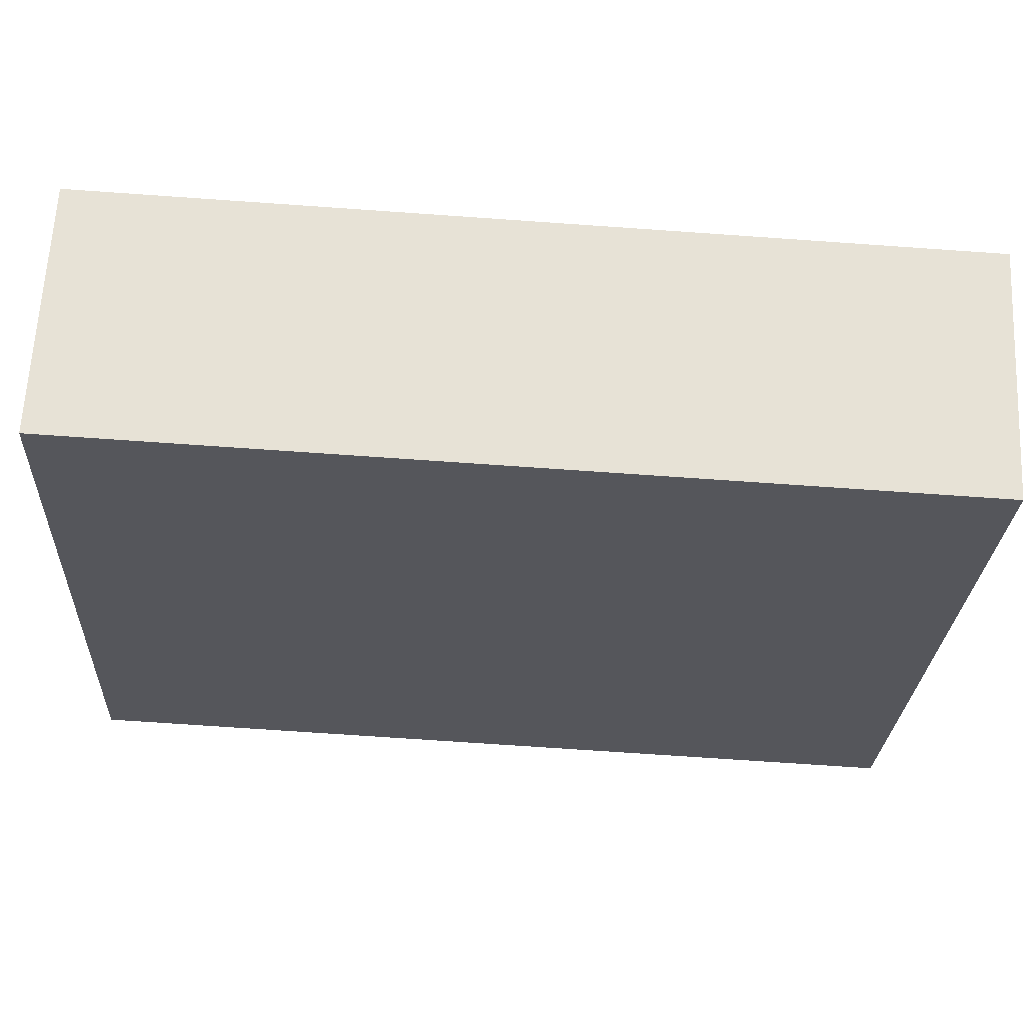
<metadata>
{"format":"obj","ext":"obj","renderer":"f3d","projection":"perspective","resolution":1024,"background":"white","views":[{"elev":63.9,"azim":-177.1,"up":"+Z"}]}
</metadata>
<code>
g Mesh1 Mesh04_1 skp8b06_1 Model
v -3879 900 1280
v -3877 940 1240
v -3877 900 1240
f 1 2 3
v -3879 940 1280
f 2 1 4
v -3829 940 1282
f 1 5 4
v -3829 900 1282
f 5 1 6
v -3827 900 1242
f 1 7 6
f 7 1 3
f 2 7 3
v -3827 940 1242
f 7 2 8
f 2 5 8
f 5 2 4
f 5 7 8
f 7 5 6
g Mesh2 Mesh06_1 skp8b06_1 Model
v -3794 940 -508.7
v -3744 900 -506.4
v -3794 900 -508.7
f 9 10 11
v -3744 940 -506.4
f 10 9 12
v -3746 940 -466.4
f 9 13 12
v -3796 940 -468.8
f 13 9 14
v -3796 900 -468.8
f 9 15 14
f 15 9 11
f 10 15 11
v -3746 900 -466.4
f 15 10 16
f 10 13 16
f 13 10 12
f 13 15 16
f 15 13 14
g Mesh3 Mesh07_1 skp8b06_1 Model
v 4111 680 -1198
v 4111 680 -1198
v 4111 700 -1198
f 17 18 19
v 4111 700 -1198
f 19 20 17
g Mesh4 Mesh08_1 skp8b06_1 Model
v 4116 680 -1298
v 4116 680 -1298
v 4116 700 -1298
f 21 22 23
v 4116 700 -1298
f 23 24 21
g Mesh5 Mesh09_1 skp8b06_1 Model
v 4011 680 -1203
v 4011 680 -1203
v 4011 700 -1203
f 25 26 27
v 4011 700 -1203
f 27 28 25
g Mesh6 Mesh10_1 skp8b06_1 Model
v 4016 680 -1303
v 4016 680 -1303
v 4016 700 -1303
f 29 30 31
v 4016 700 -1303
f 31 32 29
g Mesh7 Mesh11_1 skp8b06_1 Model
v 3354 680 -1334
v 3354 680 -1334
v 3354 700 -1334
f 33 34 35
v 3354 700 -1334
f 35 36 33
g Mesh8 Mesh12_1 skp8b06_1 Model
v 3254 680 -1339
v 3254 680 -1339
v 3254 700 -1339
f 37 38 39
v 3254 700 -1339
f 39 40 37
g Mesh9 Mesh13_1 skp8b06_1 Model
v 3349 680 -1234
v 3349 680 -1234
v 3349 700 -1234
f 41 42 43
v 3349 700 -1234
f 43 44 41
g Mesh10 Mesh14_1 skp8b06_1 Model
v 3250 680 -1239
v 3249 680 -1239
v 3249 700 -1239
f 45 46 47
v 3250 700 -1239
f 47 48 45
g Mesh11 Mesh15_1 skp8b06_1 Model
v 3881 680 1557
v 3881 680 1557
v 3881 700 1557
f 49 50 51
v 3881 700 1557
f 51 52 49
g Mesh12 Mesh16_1 skp8b06_1 Model
v 3981 680 1561
v 3981 680 1561
v 3981 700 1561
f 53 54 55
v 3981 700 1561
f 55 56 53
g Mesh13 Mesh17_1 skp8b06_1 Model
v 3886 680 1457
v 3886 680 1457
v 3886 700 1457
f 57 58 59
v 3886 700 1457
f 59 60 57
g Mesh14 Mesh18_1 skp8b06_1 Model
v 3986 680 1461
v 3985 680 1461
v 3985 700 1461
f 61 62 63
v 3986 700 1461
f 63 64 61
g Mesh15 Mesh19_1 skp8b06_1 Model
v 3124 680 1421
v 3124 680 1421
v 3124 700 1421
f 65 66 67
v 3124 700 1421
f 67 68 65
g Mesh16 Mesh20_1 skp8b06_1 Model
v 3120 680 1521
v 3119 680 1521
v 3119 700 1521
f 69 70 71
v 3120 700 1521
f 71 72 69
g Mesh17 Mesh21_1 skp8b06_1 Model
v 3224 680 1425
v 3224 680 1425
v 3224 700 1425
f 73 74 75
v 3224 700 1425
f 75 76 73
g Mesh18 Mesh22_1 skp8b06_1 Model
v 3219 680 1525
v 3219 680 1525
v 3219 700 1525
f 77 78 79
v 3219 700 1525
f 79 80 77
g Mesh19 Mesh23_1 skp8b06_1 Model
v 2590 420 158.8
v 2590 420 158.8
v 2590 428.6 158.8
f 81 82 83
v 2590 428.6 158.8
f 83 84 81
g Mesh20 Mesh24_1 skp8b06_1 Model
v 2550 420 156.9
v 2550 420 156.9
v 2550 428.6 156.9
f 85 86 87
v 2550 428.6 156.9
f 87 88 85
g Mesh21 Mesh25_1 skp8b06_1 Model
v 2588 420 198.8
v 2588 420 198.8
v 2588 428.6 198.8
f 89 90 91
v 2588 428.6 198.8
f 91 92 89
g Mesh22 Mesh26_1 skp8b06_1 Model
v 2549 420 196.9
v 2548 420 196.9
v 2548 428.6 196.9
f 93 94 95
v 2549 428.6 196.9
f 95 96 93
g Mesh23 Mesh27_1 skp8b06_1 Model
v 2568 420 638.3
v 2568 420 638.3
v 2568 428.6 638.3
f 97 98 99
v 2568 428.6 638.3
f 99 100 97
g Mesh24 Mesh28_1 skp8b06_1 Model
v 2570 420 598.3
v 2570 420 598.3
v 2570 428.6 598.3
f 101 102 103
v 2570 428.6 598.3
f 103 104 101
g Mesh25 Mesh29_1 skp8b06_1 Model
v 2528 420 636.4
v 2528 420 636.4
v 2528 428.6 636.4
f 105 106 107
v 2528 428.6 636.4
f 107 108 105
g Mesh26 Mesh30_1 skp8b06_1 Model
v 2530 420 596.5
v 2530 420 596.5
v 2530 428.6 596.5
f 109 110 111
v 2530 428.6 596.5
f 111 112 109
g Mesh27 Mesh31_1 skp8b06_1 Model
v 2189 420 180
v 2189 420 180
v 2189 428.6 180
f 113 114 115
v 2189 428.6 180
f 115 116 113
g Mesh28 Mesh32_1 skp8b06_1 Model
v 2191 420 140
v 2191 420 140
v 2191 428.6 140
f 117 118 119
v 2191 428.6 140
f 119 120 117
g Mesh29 Mesh03_1 skp8b06_1 Model
v 4781 -1.805e-13 -3338
v 4116 -1.805e-13 -1298
v 4447 -1.805e-13 3754
f 121 122 123
v -4309 -1.805e-13 -3766
f 122 121 124
v -213.3 900 -3573
f 124 125 121
v -4309 2900 -3766
f 125 124 126
v -4434 -1.805e-13 -1105
f 127 126 124
v -4434 1800 -1105
f 126 127 128
v -3728 -1.805e-13 -1071
f 128 129 127
v -3728 1800 -1071
f 129 128 130
v -3775 1800 -72.33
f 128 131 130
v -4481 1800 -105.6
f 131 128 132
v -4481 -1.805e-13 -105.6
f 128 133 132
f 133 128 127
v -3775 -1.805e-13 -72.33
f 134 127 133
f 127 134 129
v -3730 50 -1021
f 129 135 134
v -3730 1750 -1021
f 135 129 136
f 130 136 129
f 136 130 131
v -3750 1750 -596.7
f 136 131 137
v -3753 1750 -546.8
f 137 131 138
v -3773 1750 -122.3
f 138 131 139
v -3773 50 -122.3
f 139 131 140
f 134 140 131
v -3753 50 -546.8
f 134 141 140
v -3750 50 -596.7
f 134 142 141
f 134 135 142
v -3767 50 -1023
f 143 142 135
v -3787 50 -598.5
f 142 143 144
v -3783 900 -688.4
f 143 145 144
v -3783 940 -688.4
f 145 143 146
v -3787 1750 -598.5
f 143 147 146
v -3767 1750 -1023
f 147 143 148
f 143 136 148
f 136 143 135
f 136 147 148
f 147 136 137
f 142 147 137
f 147 142 144
v -3785 900 -648.4
f 144 149 147
f 144 145 149
v -3733 900 -686
f 150 149 145
v -3735 900 -646.1
f 149 150 151
v -3735 940 -646.1
f 150 152 151
v -3733 940 -686
f 152 150 153
f 150 146 153
f 146 150 145
f 146 152 153
v -3785 940 -648.4
f 152 146 154
f 146 147 154
f 154 147 149
f 149 152 154
f 152 149 151
f 138 142 137
f 142 138 141
v -3794 50 -548.7
f 138 155 141
v -3794 1750 -548.7
f 155 138 156
v -3814 1750 -124.2
f 138 157 156
f 157 138 139
f 140 157 139
v -3814 50 -124.2
f 157 140 158
f 140 155 158
f 155 140 141
f 155 157 158
f 157 155 156
f 131 133 134
f 133 131 132
v -4517 -1.805e-13 644.4
f 159 132 133
v -4517 1800 644.4
f 160 132 159
v -4643 2900 3326
f 161 132 160
f 161 128 132
f 126 128 161
v 4781 2900 -3338
f 162 161 126
v 4447 2900 3754
f 161 162 163
v 5252 2900 -3766
f 162 164 163
v -4737 2900 -4237
f 164 162 165
f 165 162 126
v 1784 2400 -3479
f 166 126 162
v -213.3 2400 -3573
f 167 126 166
f 125 126 167
v -196.9 900 -3923
f 168 167 125
v -196.9 2400 -3923
f 167 168 169
v -193.8 2400 -3988
f 170 168 169
v -193.1 2400 -4003
f 171 168 170
v -193.1 900 -4003
f 168 171 172
v -192.1 900 -4023
f 173 171 172
v -192.1 2400 -4023
f 171 173 174
f 165 173 174
v -4737 -1.805e-13 -4237
f 175 173 165
v 1806 900 -3928
f 173 175 176
v 5252 -1.805e-13 -3766
f 177 176 175
f 176 177 164
v 5113 2400 -819.3
f 178 164 177
v 4875 2900 4225
f 164 178 179
v 5019 2400 1178
f 179 178 180
v 4999 2400 1178
f 178 181 180
v 5093 2400 -820.3
f 181 178 182
v 5113 900 -819.3
f 183 182 178
v 5093 900 -820.3
f 182 183 184
v 4999 900 1178
f 183 185 184
v 5019 900 1178
f 185 183 186
v 4875 -1.805e-13 4225
f 183 187 186
f 187 183 177
f 178 177 183
f 177 121 187
f 121 177 175
f 121 175 124
f 124 175 127
f 127 175 133
f 133 175 159
v -4564 -1.805e-13 1643
f 159 175 188
v -4643 -1.805e-13 3326
f 188 175 189
v -5114 -1.805e-13 3754
f 190 189 175
f 190 123 189
f 187 123 190
f 123 187 121
v 4663 900 -840.5
f 121 191 123
v 4663 2400 -840.5
f 191 121 192
f 162 192 121
f 192 162 163
v 4569 2400 1157
f 192 163 193
v 4569 900 1157
f 193 163 194
f 123 194 163
f 123 191 194
v 5013 900 -824
f 195 194 191
v 4919 900 1174
f 194 195 196
v 5010 975 -749.1
f 197 195 196
v 5013 2400 -824
f 195 197 198
v 5010 2325 -749.1
f 199 198 197
v 4919 2400 1174
f 198 199 200
v 5007 2325 -689.2
f 200 199 201
v 5007 1035 -689.2
f 202 201 199
v 5089 2325 -745.4
f 203 201 199
v 5087 2325 -685.4
f 201 203 204
v 5129 2325 -743.5
f 205 204 203
v 5127 2325 -683.5
f 204 205 206
v 5127 1035 -683.5
f 207 206 205
v 5129 1035 -743.5
f 208 207 205
v 5086 975 180.5
f 208 209 207
v 5129 975 -743.5
f 209 208 210
v 5089 975 -745.4
f 208 211 210
v 5089 1035 -745.4
f 211 208 212
f 205 212 208
f 212 205 203
v 5010 1035 -749.1
f 203 213 212
f 213 203 199
f 213 202 199
v 4966 975 174.9
f 213 214 202
f 214 213 197
f 197 212 213
f 212 197 211
f 214 211 197
v 5046 975 178.6
f 211 214 215
v 5002 975 1103
f 214 216 215
v 4922 975 1099
f 216 214 217
f 214 196 217
f 197 196 214
v 4922 2325 1099
f 217 196 218
f 200 218 196
v 4963 2325 234.8
f 200 219 218
v 4966 2325 174.9
f 200 220 219
f 200 201 220
v 4969 2265 114.9
f 201 221 220
v 5007 2265 -689.2
f 201 222 221
v 5067 2265 -686.4
f 223 221 222
v 5029 2265 117.7
f 221 223 224
v 5127 2265 -683.5
f 225 224 223
v 5089 2265 120.6
f 224 225 226
f 206 225 226
v 5086 2325 180.5
f 206 226 227
f 227 226 209
v 5089 1035 120.6
f 228 209 226
f 207 209 228
v 5029 1035 117.7
f 229 207 228
v 5067 1035 -686.4
f 207 229 230
v 4969 1035 114.9
f 231 230 229
f 230 231 202
f 202 214 231
f 231 214 221
f 220 221 214
f 221 229 231
f 229 221 224
f 230 224 229
f 224 230 223
f 230 222 223
f 222 230 202
f 223 207 230
f 207 223 225
f 224 228 229
f 228 224 226
v 5046 2325 178.6
f 232 206 227
f 206 232 204
f 220 204 232
f 204 220 201
f 181 204 232
f 181 203 204
f 182 203 181
f 203 182 211
f 184 211 182
f 211 184 185
f 196 184 185
f 184 196 195
f 198 184 195
f 184 198 182
f 195 192 198
f 192 195 191
f 198 193 192
f 193 198 200
v 5078 2400 -821
f 233 200 198
v 4984 2400 1177
f 200 233 234
f 234 182 233
f 182 234 181
f 196 193 200
f 193 196 194
f 200 185 196
f 185 200 181
v 5002 2325 1103
f 181 235 185
v 5043 2325 238.6
f 181 236 235
f 181 232 236
f 219 232 236
f 232 219 220
v 4963 1035 234.8
f 237 219 220
v 4966 2265 174.9
f 238 237 220
v 4966 1035 174.9
f 239 237 238
f 239 217 237
f 217 239 214
v 5086 1035 180.5
f 214 240 239
f 215 240 214
f 240 215 209
v 5042 975 1104
f 215 241 209
f 241 215 216
f 215 185 216
f 211 185 215
f 215 210 211
f 210 215 209
f 216 185 235
f 235 241 216
v 5042 2325 1104
f 241 235 242
v 5083 2325 240.4
f 235 243 242
f 243 235 236
f 218 236 235
f 236 218 219
v 4925 2265 1039
f 219 244 218
v 4963 2265 234.8
f 219 245 244
v 5023 2265 237.6
f 244 246 245
v 4985 2265 1042
f 246 244 247
v 4925 1035 1039
f 248 247 244
v 4985 1035 1042
f 247 248 249
f 237 249 248
v 5023 1035 237.6
f 249 237 250
f 245 250 237
f 250 245 246
v 5083 1035 240.4
f 246 251 250
v 5083 2265 240.4
f 251 246 252
f 247 252 246
v 5045 2265 1045
f 252 247 253
f 249 253 247
v 5045 1035 1045
f 253 249 254
f 250 254 249
f 254 250 251
f 251 241 254
f 240 241 251
f 241 240 209
v 5086 2265 180.5
f 240 251 255
f 255 251 227
f 251 243 227
f 236 227 243
f 227 236 232
f 227 238 255
f 238 227 220
f 239 255 238
f 255 239 240
f 254 241 253
f 242 253 241
f 243 253 242
f 243 252 253
f 250 247 249
f 247 250 246
f 237 217 248
f 248 217 244
f 218 244 217
f 218 216 217
f 216 218 235
f 181 186 185
f 186 181 180
f 186 187 180
f 179 180 187
v -5114 2900 3754
f 187 256 179
f 256 187 190
f 175 256 190
f 256 175 165
f 165 126 256
f 161 256 126
f 163 256 161
f 163 179 256
f 179 163 164
f 189 163 161
f 163 189 123
v 3981 -1.805e-13 1561
f 123 257 189
f 257 123 122
v 3881 -1.805e-13 1557
f 189 257 258
v 3881 680 1557
f 259 257 258
v 3981 680 1561
f 257 259 260
v 3047 680 1586
f 260 261 259
v 4046 680 1633
f 260 262 261
v 4188 680 -1363
f 262 260 263
v 4116 680 -1298
f 264 263 260
v 3189 680 -1411
f 263 264 265
v 4016 680 -1303
f 265 264 266
v 4016 -1.805e-13 -1303
f 267 264 266
f 264 267 122
f 122 124 267
v 4011 -1.805e-13 -1203
f 267 124 268
v 3354 -1.805e-13 -1334
f 268 124 269
v 3254 -1.805e-13 -1339
f 269 124 270
v 3249 -1.805e-13 -1239
f 270 124 271
v 2590 -1.805e-13 158.8
f 271 124 272
v 2550 -1.805e-13 156.9
f 272 124 273
v 2548 -1.805e-13 196.9
f 273 124 274
v 2191 -1.805e-13 140
f 274 124 275
v 2151 -1.805e-13 138.1
f 275 124 276
v 2149 -1.805e-13 178.1
f 276 124 277
v 2130 -1.805e-13 577.6
f 277 124 278
v 2128 -1.805e-13 617.6
f 278 124 279
f 279 124 129
f 129 124 127
v -3857 -1.805e-13 1677
f 280 279 129
f 189 279 280
v 2168 -1.805e-13 619.5
f 189 281 279
v 2528 -1.805e-13 636.4
f 189 282 281
v 2568 -1.805e-13 638.3
f 189 283 282
v 3119 -1.805e-13 1521
f 189 284 283
v 3219 -1.805e-13 1525
f 189 285 284
f 189 258 285
f 285 258 269
v 3886 -1.805e-13 1457
f 286 269 258
f 268 269 286
v 3986 -1.805e-13 1461
f 287 268 286
v 4111 -1.805e-13 -1198
f 268 287 288
v 4011 680 -1203
f 289 288 268
v 4111 680 -1198
f 288 289 290
f 290 266 289
f 266 290 264
f 264 288 290
f 288 264 122
f 289 267 266
f 267 289 268
v 3219 680 1525
f 289 291 266
v 3886 680 1457
f 292 291 289
f 292 261 291
f 259 261 292
f 259 286 292
f 286 259 258
v 3986 680 1461
f 286 293 292
f 293 286 287
f 257 293 287
f 293 257 260
f 292 290 293
f 290 292 289
v 3119 680 1521
f 291 261 294
v 3124 680 1421
f 294 261 295
v 3249 680 -1239
f 295 261 296
v 3254 680 -1339
f 296 261 297
f 265 297 261
v 3354 680 -1334
f 265 298 297
f 265 266 298
f 298 266 291
f 270 298 297
f 298 270 269
v 3349 -1.805e-13 -1234
f 299 298 269
v 3349 680 -1234
f 298 299 300
f 299 296 300
f 296 299 271
v 3224 -1.805e-13 1425
f 271 301 299
v 3124 -1.805e-13 1421
f 301 271 302
f 271 272 302
f 302 272 284
f 283 284 272
f 302 294 284
f 294 302 295
v 3224 680 1425
f 302 303 295
f 303 302 301
f 285 303 301
f 303 285 291
f 285 294 291
f 294 285 284
f 291 295 294
f 295 291 303
f 295 300 303
f 300 295 296
f 270 296 271
f 296 270 297
v 3189 700 -1411
f 261 304 265
v 3047 700 1586
f 304 261 305
v 4046 700 1633
f 261 306 305
f 306 261 262
f 263 306 262
v 4188 700 -1363
f 306 263 307
f 263 304 307
f 304 263 265
f 304 306 307
f 306 304 305
v 2568 420 638.3
f 308 282 283
v 2528 420 636.4
f 282 308 309
v 2086 420 655.7
f 308 310 309
v 2606 420 680.1
f 308 311 310
v 2632 420 120.8
f 311 308 312
v 2590 420 158.8
f 313 312 308
v 2113 420 96.28
f 312 313 314
v 2550 420 156.9
f 314 313 315
f 272 315 313
f 315 272 273
v 2588 -1.805e-13 198.8
f 273 316 272
f 316 273 274
f 274 315 273
v 2548 420 196.9
f 315 274 317
v 2588 420 198.8
f 274 318 317
f 318 274 316
v 2570 -1.805e-13 598.3
f 274 319 316
v 2530 -1.805e-13 596.5
f 319 274 320
f 274 275 320
f 320 275 282
f 281 282 275
v 2530 420 596.5
f 282 321 320
f 321 282 309
f 309 310 321
v 2168 420 619.5
f 321 310 322
v 2128 420 617.6
f 322 310 323
v 2130 420 577.6
f 323 310 324
v 2149 420 178.1
f 324 310 325
v 2151 420 138.1
f 325 310 326
f 314 326 310
v 2191 420 140
f 314 327 326
f 314 315 327
f 327 315 322
f 317 322 315
f 321 322 317
f 318 321 317
v 2570 420 598.3
f 321 318 328
f 321 308 328
f 308 321 309
f 308 319 328
f 319 308 283
f 320 283 319
f 283 320 282
f 321 319 320
f 319 321 328
f 318 315 317
f 315 318 313
f 318 272 313
f 272 318 316
v 2189 420 180
f 326 329 327
f 329 326 325
f 326 277 325
f 277 326 276
f 326 275 276
f 275 326 327
f 329 275 327
v 2189 -1.805e-13 180
f 275 329 330
f 329 277 330
f 277 329 325
f 329 324 325
v 2170 420 579.5
f 324 329 331
f 331 323 324
f 323 331 322
v 2170 -1.805e-13 579.5
f 322 332 331
f 332 322 281
f 322 279 281
f 279 322 323
f 324 279 323
f 279 324 278
f 324 332 278
f 332 324 331
f 278 281 332
f 281 278 279
f 332 277 278
f 277 332 330
f 330 276 277
f 276 330 275
v 2151 428.6 138.1
f 325 333 326
v 2149 428.6 178.1
f 333 325 334
v 2149 928.6 178.1
f 333 335 334
v 2151 928.6 138.1
f 335 333 336
v 2111 928.6 136.2
f 333 337 336
v 2111 428.6 136.2
f 337 333 338
v 2113 428.6 96.28
f 333 339 338
v 2153 428.6 98.16
f 339 333 340
f 339 310 338
f 310 339 314
f 339 312 314
v 2632 428.6 120.8
f 312 339 341
v 2606 428.6 680.1
f 342 312 341
f 312 342 311
f 342 310 311
v 2086 428.6 655.7
f 310 342 343
v 2088 428.6 615.7
f 344 310 343
v 2090 428.6 575.8
f 345 310 344
v 2109 428.6 176.2
f 346 310 345
f 338 310 346
f 338 346 337
v 2109 928.6 176.2
f 346 347 337
f 335 337 347
f 337 335 336
v 2109 888.6 176.2
f 348 335 347
v 2149 888.6 178.1
f 335 348 349
v 2109 848.6 176.2
f 350 349 348
v 2149 848.6 178.1
f 349 350 351
v 2130 848.6 577.6
f 350 352 351
v 2090 848.6 575.8
f 352 350 353
f 353 348 350
v 2090 888.6 575.8
f 348 353 354
f 354 352 353
v 2130 888.6 577.6
f 352 354 355
v 2090 928.6 575.8
f 356 355 354
v 2130 928.6 577.6
f 355 356 357
v 2128 928.6 617.6
f 356 358 357
v 2088 928.6 615.7
f 358 356 359
f 359 356 344
f 354 344 356
f 353 344 354
v 2090 808.6 575.8
f 360 344 353
v 2090 768.6 575.8
f 361 344 360
v 2090 728.6 575.8
f 362 344 361
v 2090 688.6 575.8
f 363 344 362
f 345 344 363
v 2130 428.6 577.6
f 363 364 345
v 2130 688.6 577.6
f 364 363 365
v 2109 688.6 176.2
f 365 366 363
v 2149 688.6 178.1
f 366 365 367
v 2130 728.6 577.6
f 367 368 365
v 2149 728.6 178.1
f 368 367 369
f 369 366 367
v 2109 728.6 176.2
f 366 369 370
f 369 362 370
f 362 369 368
f 365 362 368
f 362 365 363
f 370 363 362
f 363 370 366
f 361 368 362
v 2130 768.6 577.6
f 368 361 371
f 360 371 361
v 2130 808.6 577.6
f 371 360 372
v 2149 808.6 178.1
f 360 373 372
v 2109 808.6 176.2
f 373 360 374
f 374 361 360
v 2109 768.6 176.2
f 361 374 375
f 375 373 374
v 2149 768.6 178.1
f 373 375 376
f 370 376 375
f 376 370 369
f 375 371 376
f 371 375 361
f 376 372 371
f 372 376 373
f 372 358 371
f 352 358 372
f 355 358 352
f 358 355 357
f 351 355 352
f 355 351 349
f 348 355 349
f 355 348 354
f 372 353 352
f 353 372 360
f 371 358 368
f 368 358 365
f 365 358 364
v 2128 428.6 617.6
f 364 358 377
f 358 344 377
f 344 358 359
v 2126 428.6 657.5
f 344 378 377
f 378 344 343
f 351 374 373
f 374 351 350
f 346 367 366
f 367 346 334
f 346 364 334
f 364 346 345
f 340 342 341
f 342 340 378
f 189 280 188
f 280 159 188
v -3810 -1.805e-13 677.6
f 159 280 379
v -3813 50 727.6
f 379 380 280
v -3813 1750 727.6
f 380 379 381
v -3810 1800 677.6
f 382 381 379
v -3857 1800 1677
f 381 382 383
f 160 383 382
v -4564 1800 1643
f 383 160 384
f 160 188 384
f 188 160 159
f 160 379 159
f 379 160 382
f 379 133 159
f 133 379 134
f 188 383 384
f 383 188 280
v -3855 50 1627
f 280 385 383
v -3835 50 1202
f 280 386 385
v -3833 50 1152
f 280 387 386
f 280 380 387
v -3849 50 725.8
f 388 387 380
v -3869 50 1150
f 387 388 389
v -3865 900 1060
f 388 390 389
v -3865 940 1060
f 390 388 391
v -3869 1750 1150
f 388 392 391
v -3849 1750 725.8
f 392 388 393
f 388 381 393
f 381 388 380
f 381 392 393
v -3833 1750 1152
f 392 381 394
f 381 383 394
v -3835 1750 1202
f 394 383 395
v -3855 1750 1627
f 395 383 396
f 396 383 385
v -3896 1750 1625
f 385 397 396
v -3896 50 1625
f 397 385 398
v -3876 50 1200
f 385 399 398
f 399 385 386
f 395 399 386
v -3876 1750 1200
f 399 395 400
f 395 397 400
f 397 395 396
f 397 399 400
f 399 397 398
f 387 395 386
f 395 387 394
f 387 392 394
f 392 387 389
v -3867 900 1100
f 389 401 392
f 389 390 401
v -3815 900 1063
f 402 401 390
v -3817 900 1103
f 401 402 403
v -3817 940 1103
f 402 404 403
v -3815 940 1063
f 404 402 405
f 402 391 405
f 391 402 390
f 391 404 405
v -3867 940 1100
f 404 391 406
f 391 392 406
f 406 392 401
f 401 404 406
f 404 401 403
f 189 384 188
f 161 384 189
f 161 160 384
v 1784 900 -3479
f 121 407 162
f 407 121 125
v 1801 900 -3829
f 125 408 407
f 408 125 168
v 1726 975 -3832
f 408 409 168
v 1801 2400 -3829
f 409 408 410
v 1804 2400 -3893
f 411 408 410
v 1805 2400 -3908
f 412 408 411
v 1805 900 -3908
f 408 412 413
f 176 412 413
v 1806 2400 -3928
f 412 176 414
f 176 164 414
f 414 164 174
f 165 174 164
f 414 171 174
f 171 414 412
v -118.2 2325 -3999
f 171 415 412
v -118.2 1035 -3999
f 171 416 415
v -118.2 975 -3999
f 171 417 416
f 172 417 171
v 1730 975 -3912
f 417 172 418
f 413 418 172
f 418 413 412
v 1730 2325 -3912
f 418 412 419
v 865.7 2325 -3953
f 419 412 420
v 805.8 2325 -3956
f 420 412 421
v -58.23 2325 -3996
f 421 412 422
f 422 412 415
v -62 2325 -3916
f 423 415 422
v -121.9 2325 -3919
f 415 423 424
f 423 410 424
v 802 2325 -3876
f 425 410 423
v 862 2325 -3873
f 426 410 425
v 1726 2325 -3832
f 427 410 426
f 409 410 427
f 419 409 427
f 409 419 418
v 1732 2325 -3952
f 428 418 419
v 1732 975 -3952
f 418 428 429
v 1672 1035 -3955
f 430 429 428
v 807.7 975 -3995
f 429 430 431
v 807.7 1035 -3995
f 430 432 431
v -116.3 975 -4039
f 432 433 431
v -116.3 1035 -4039
f 433 432 434
f 416 433 434
f 433 416 417
v -121.9 1035 -3919
f 435 417 416
v -121.9 975 -3919
f 417 435 436
v 802 1035 -3876
f 436 437 435
v 802 975 -3876
f 437 436 438
f 438 417 436
v 805.8 975 -3956
f 417 438 439
f 409 439 438
f 439 409 418
f 418 431 439
f 431 418 429
f 433 439 431
f 439 433 417
f 431 437 439
f 437 431 432
v 802 2265 -3876
f 432 440 437
v 807.7 2265 -3995
f 440 432 441
v 867.6 2265 -3993
f 432 442 441
v 867.6 1035 -3993
f 432 443 442
v 864.8 1035 -3933
f 444 442 443
v 864.8 2265 -3933
f 442 444 445
v 862 1035 -3873
f 446 445 444
v 862 2265 -3873
f 445 446 447
f 437 446 447
f 437 447 440
f 447 427 440
v 1666 2265 -3835
f 448 427 447
v 1666 1035 -3835
f 449 427 448
f 449 409 427
f 409 449 438
f 449 437 438
f 439 437 438
v 1669 1035 -3895
f 450 448 449
v 1669 2265 -3895
f 448 450 451
f 430 451 450
v 1672 2265 -3955
f 451 430 452
f 430 428 452
f 452 428 442
f 442 428 441
v 807.7 2325 -3995
f 441 428 453
f 421 441 453
f 441 421 440
f 440 421 425
f 423 421 425
f 421 423 422
v -56.35 2325 -4036
f 454 421 422
f 421 454 453
v 867.6 2325 -3993
f 455 421 453
f 421 455 420
f 428 420 455
f 420 428 419
f 419 426 420
f 426 419 427
f 426 421 420
f 421 426 425
f 415 454 422
v -116.3 2325 -4039
f 454 415 456
f 415 434 456
f 434 415 416
f 424 416 415
f 416 424 435
v -62 2265 -3916
f 435 457 424
v -62 1035 -3916
f 435 458 457
v -59.18 2265 -3976
f 459 458 457
v -59.18 1035 -3976
f 458 459 460
v 744.9 1035 -3938
f 459 461 460
v 744.9 2265 -3938
f 461 459 462
v 742.1 2265 -3878
f 463 459 462
f 459 463 457
f 424 457 463
f 424 463 425
f 463 440 425
v 742.1 1035 -3878
f 464 440 463
f 440 464 437
f 462 464 463
f 464 462 461
v 747.8 2265 -3998
f 465 461 462
v 747.8 1035 -3998
f 461 465 466
f 466 441 465
f 441 466 432
f 465 441 453
v -56.35 2265 -4036
f 465 453 467
f 456 467 453
f 434 467 456
v -56.35 1035 -4036
f 434 468 467
f 460 467 468
f 467 460 459
f 465 459 467
f 459 465 462
f 466 460 468
f 460 466 461
f 464 460 461
f 460 464 458
f 440 427 425
f 169 435 424
f 169 436 435
f 168 436 169
f 436 168 409
f 169 424 410
f 170 410 169
f 410 170 411
f 411 171 170
f 171 411 412
f 410 167 169
f 167 410 166
f 166 408 410
f 408 166 407
f 162 407 166
f 442 451 452
f 451 442 445
f 450 445 451
f 445 450 444
f 443 450 444
f 450 443 430
f 450 446 444
f 446 450 449
f 447 451 445
f 451 447 448
f 408 172 413
f 172 408 168
f 172 176 413
f 176 172 173

</code>
